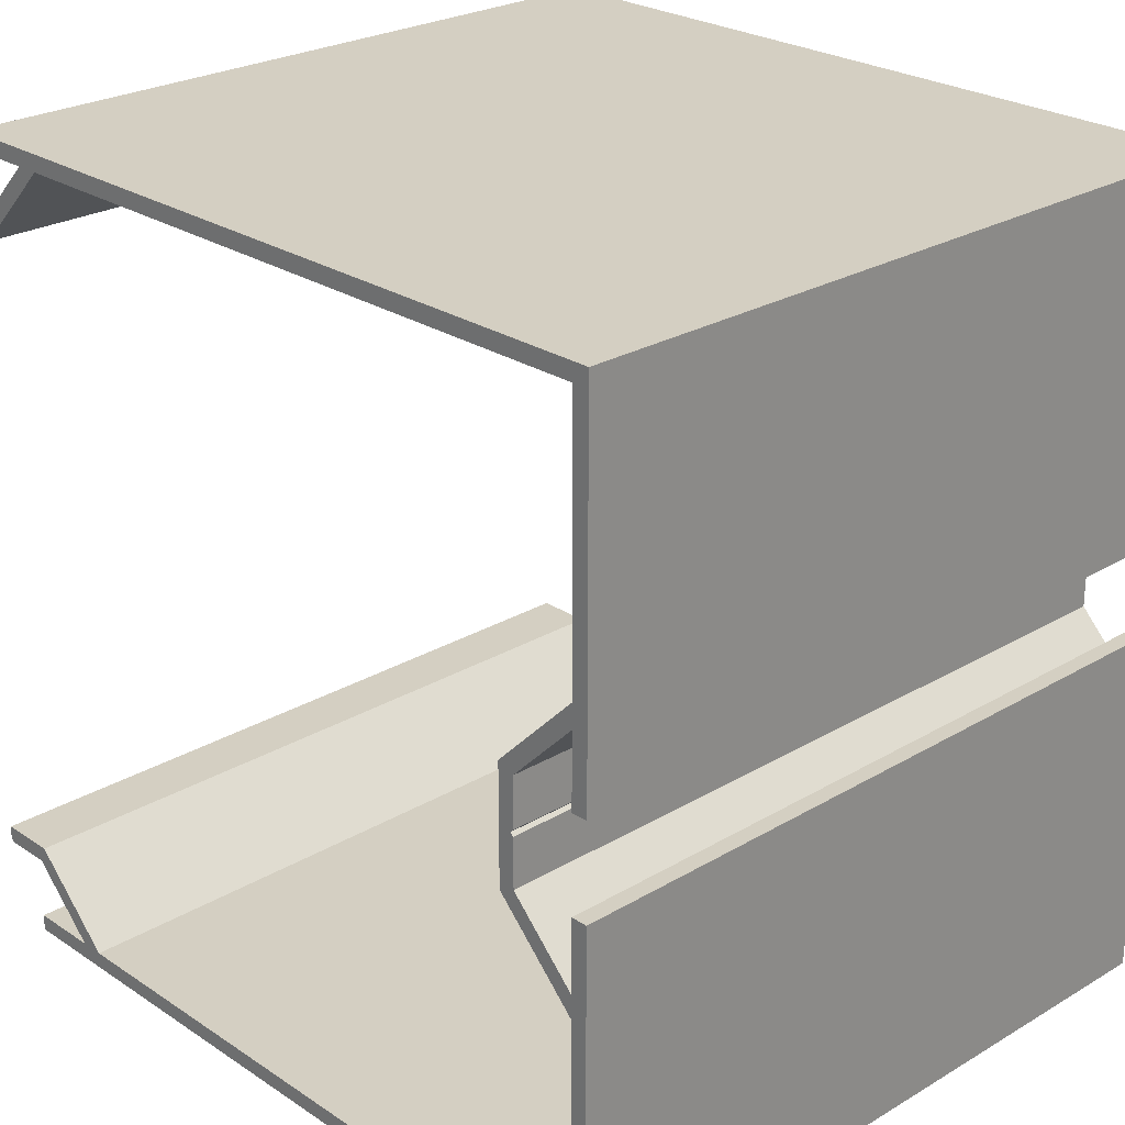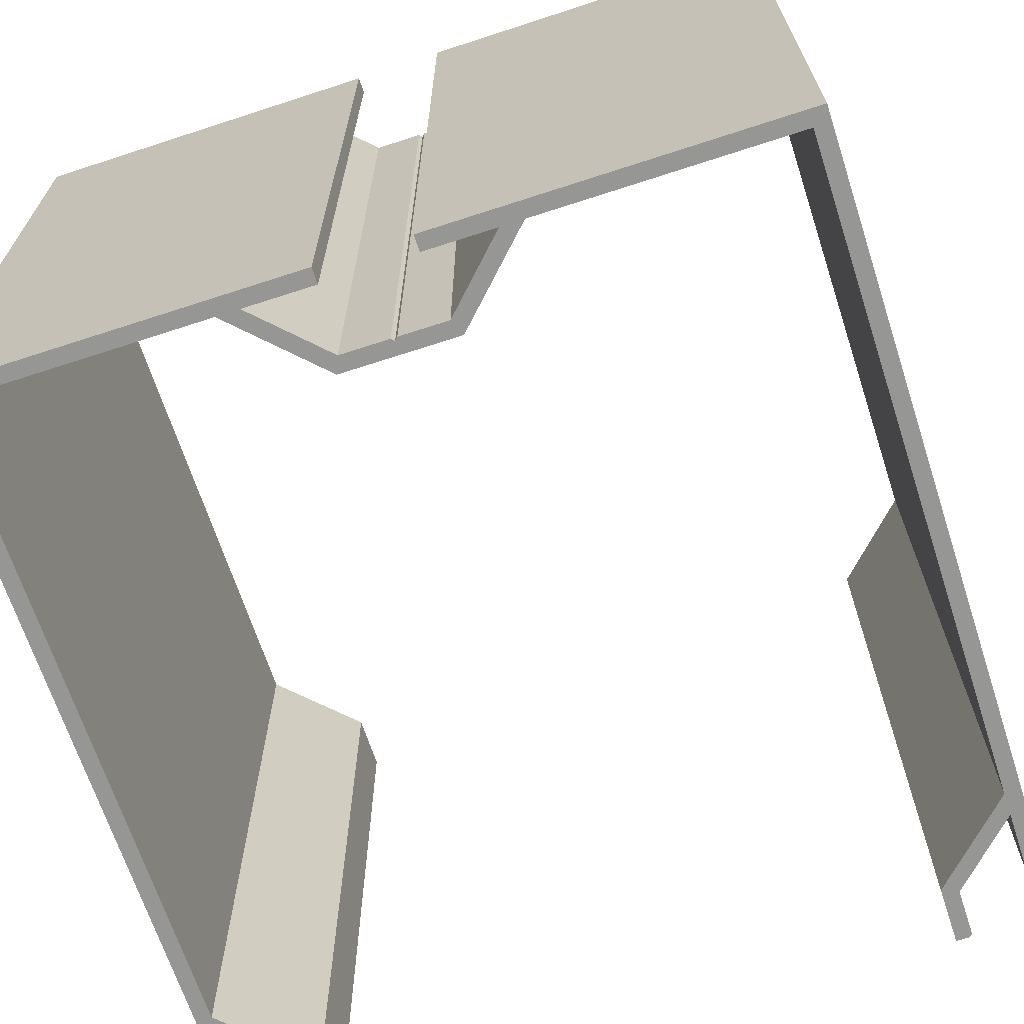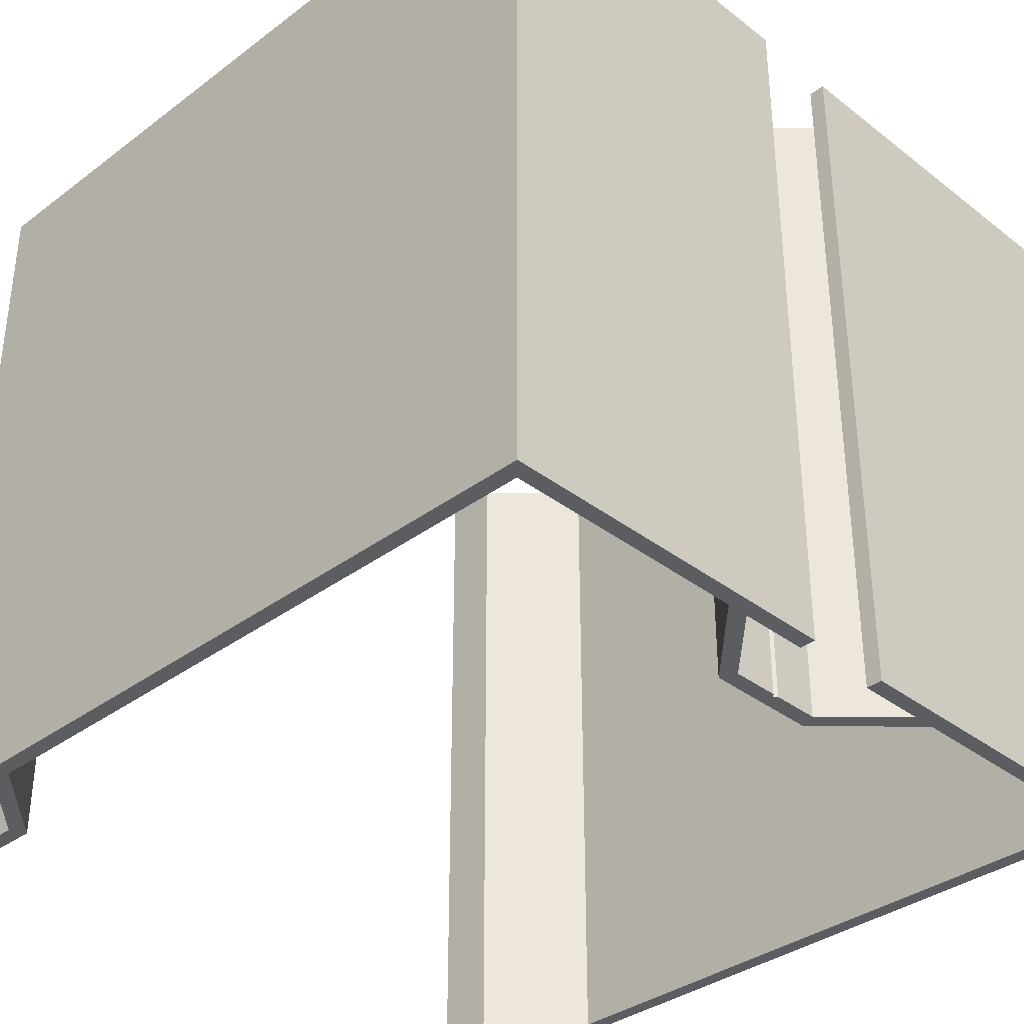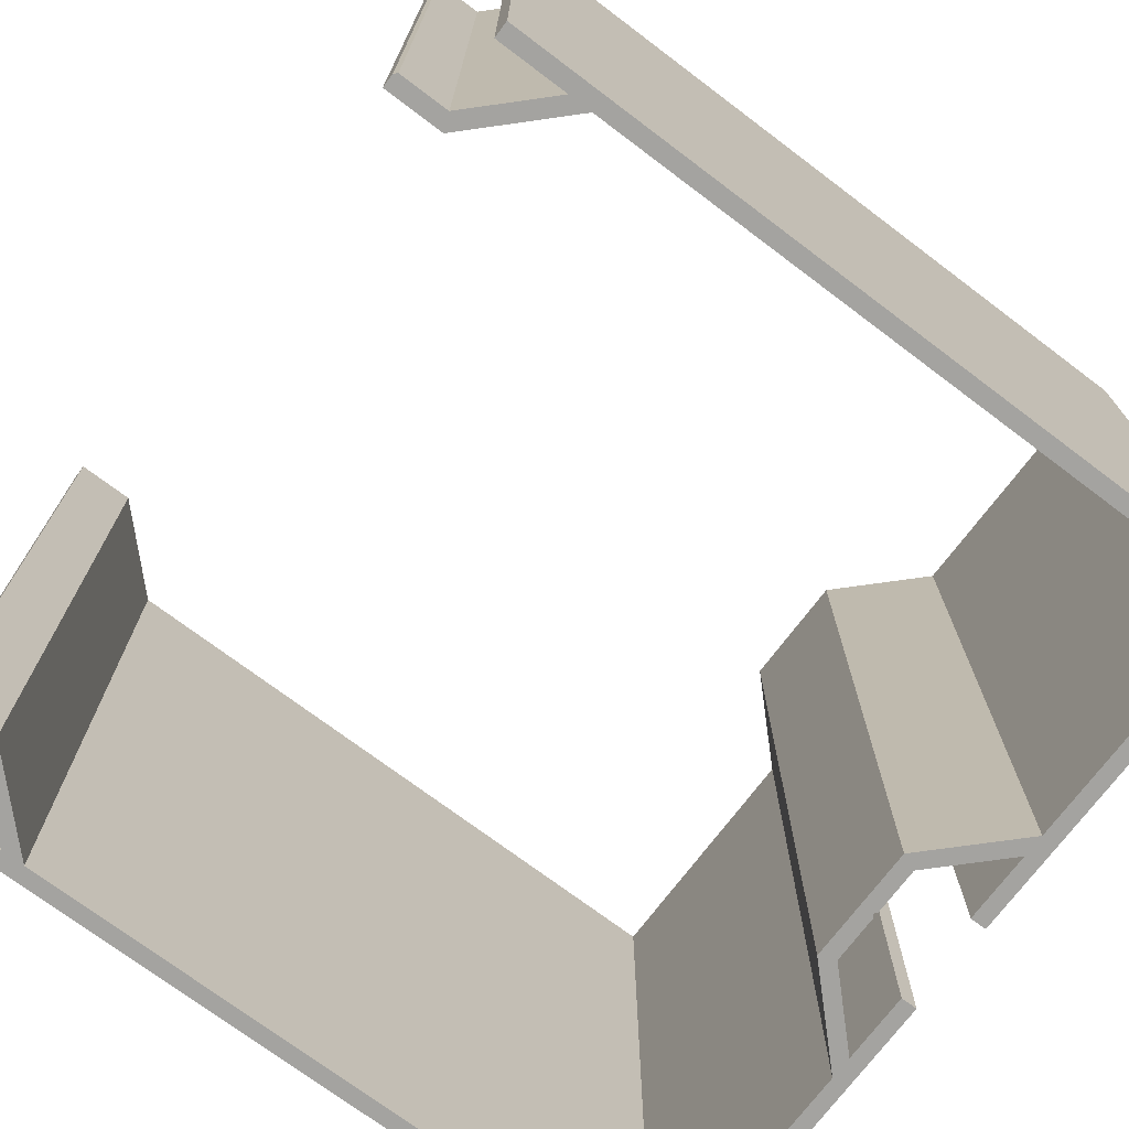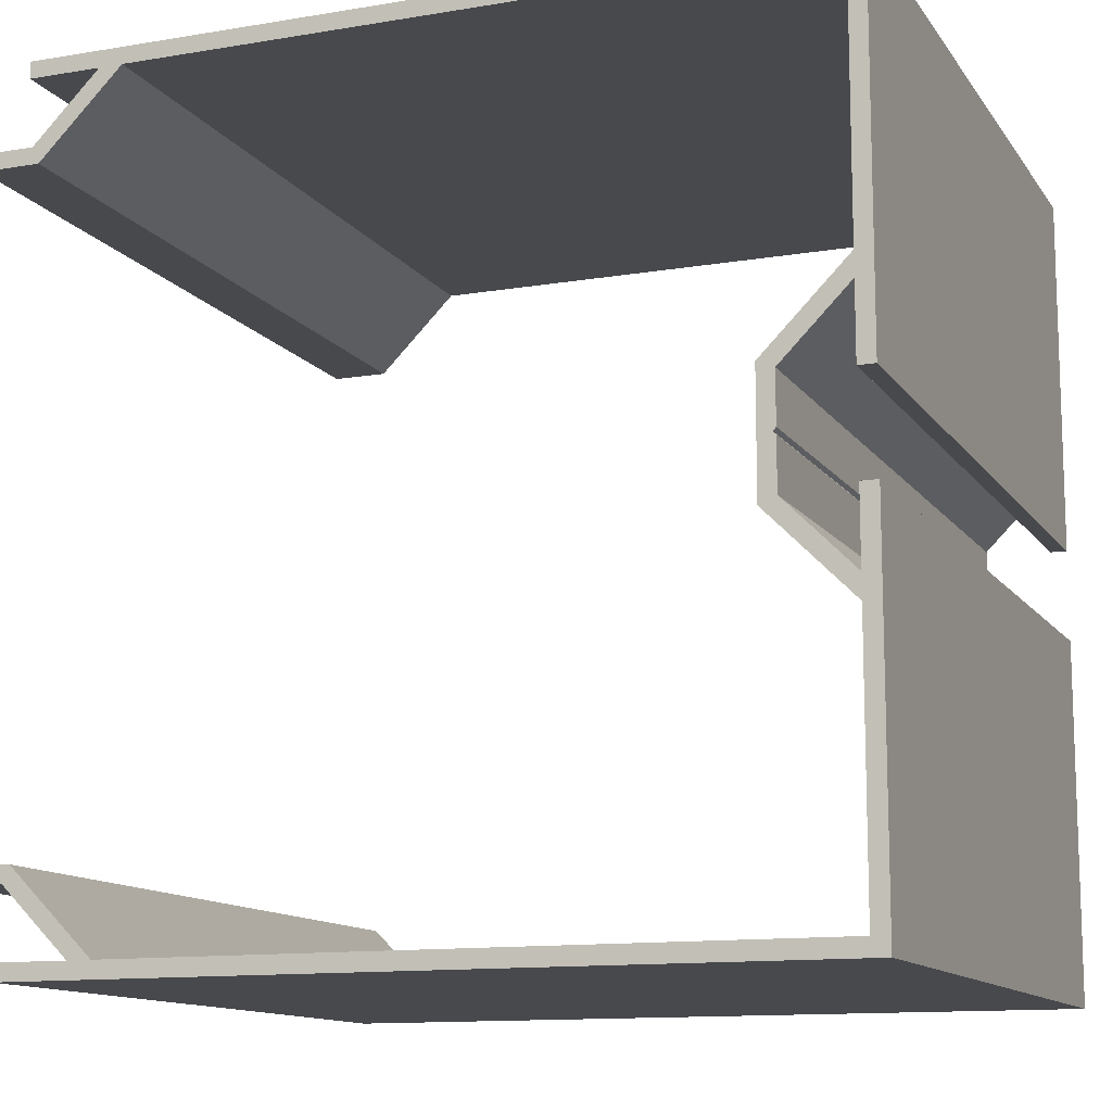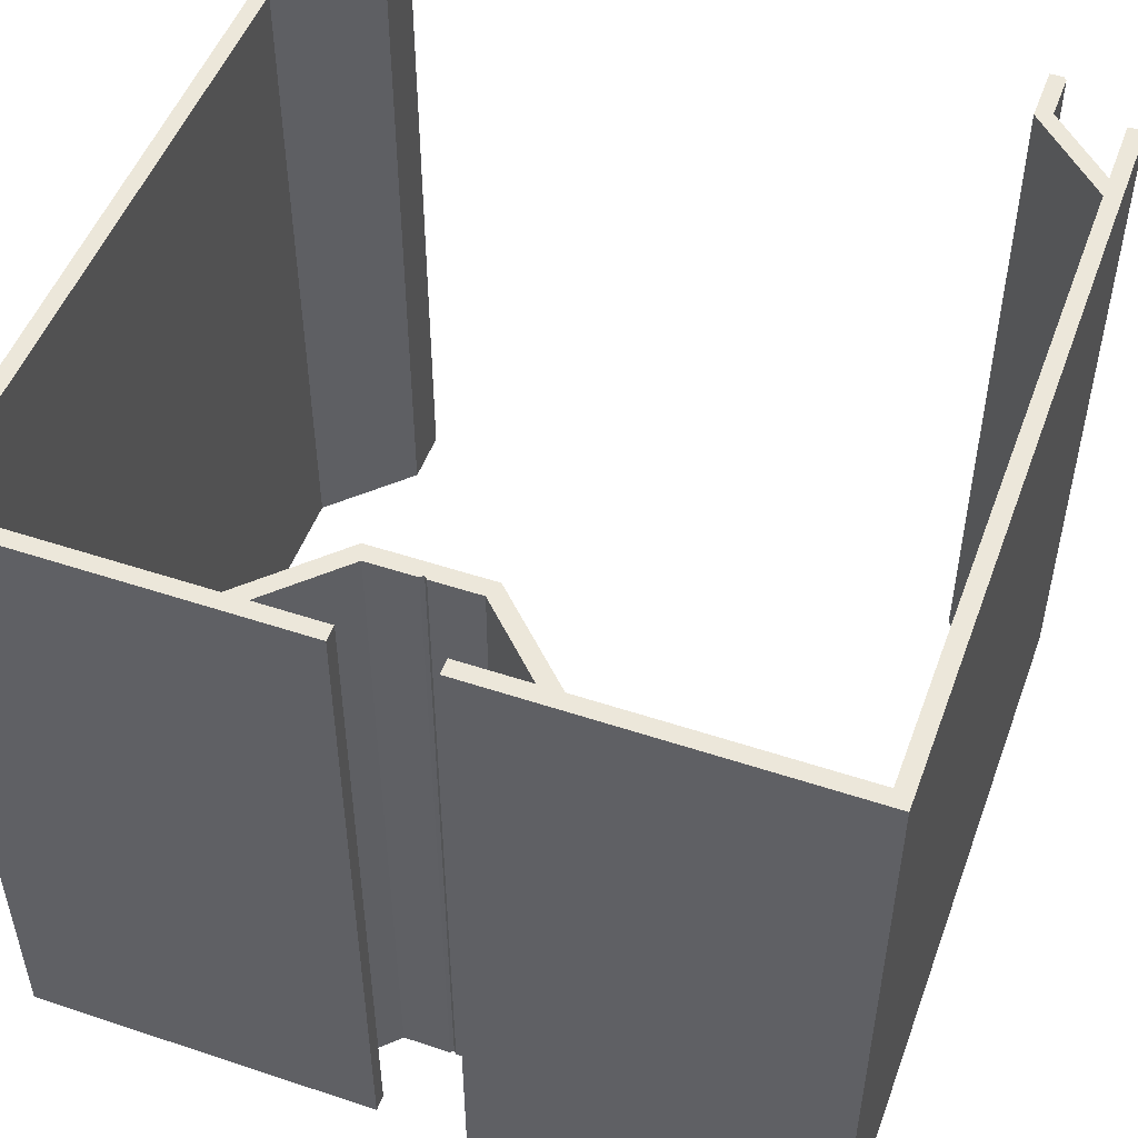
<metadata>
{"format":"obj","ext":"obj","renderer":"f3d","projection":"perspective","resolution":1024,"background":"white","views":[{"elev":25.4,"azim":46.5,"up":"+Z"},{"elev":-67.7,"azim":108.1,"up":"+Y"},{"elev":-35.5,"azim":44.6,"up":"+Y"},{"elev":-72.9,"azim":-37.0,"up":"+Y"},{"elev":-12.3,"azim":21.5,"up":"+Z"},{"elev":50.6,"azim":110.0,"up":"+Y"}]}
</metadata>
<code>
v -80 0 71.7
v -80 71 70.4
v -80 0 70.4
v -80 71 71.7
v -80 0 9.6
v -80 71 8.3
v -80 0 8.3
v -80 71 9.6
v -79.7 71 72
v -79.7 0 72
v -74.98 71 72
v -74.98 0 72
v -68.58 0 78.4
v -68.58 71 78.4
v -8 71 40.3
v -8 0 45.02
v -8 0 40.3
v -8 71 45.02
v -8 71 39.7
v -8 0 39.7
v -8 0 34.98
v -8 71 34.98
v -79.7 71 8
v -79.7 0 8
v -74.98 71 8
v -74.98 0 8
v -68.58 71 1.6
v -68.58 0 1.6
v -75.5 71 0
v -0.000367 71 0
v -0.000367 0 0
v -75.5 0 0
v -0.000367 71 35.5
v -1.6 71 35.5
v -1.6 0 35.5
v -0.000367 0 35.5
v -1.6 0 28.58
v -1.6 71 28.58
v -8.3 71 40
v -8.3 0 40
v -1.6 0 44.5
v -1.6 71 44.5
v -0.000367 71 44.5
v -0.000367 0 44.5
v -0.000367 0 80
v -0.000367 71 80
v -75.5 71 80
v -75.5 0 80
v -75.5 71 1.6
v -75.5 0 1.6
v -75.5 71 78.4
v -75.5 0 78.4
v -74.31 71 70.4
v -74.31 0 70.4
v -66.31 71 78.4
v -66.31 0 78.4
v -1.6 71 53.69
v -9.6 0 45.69
v -1.6 0 53.69
v -9.6 71 45.69
v -9.6 71 34.31
v -9.6 0 34.31
v -1.6 71 26.31
v -1.6 0 26.31
v -1.6 71 51.42
v -1.6 0 51.42
v -1.6 71 78.4
v -1.6 0 78.4
v -1.6 71 1.6
v -1.6 0 1.6
v -66.31 71 1.6
v -66.31 0 1.6
v -74.31 71 9.6
v -74.31 0 9.6
f 1 2 3
f 1 4 2
f 5 6 7
f 5 8 6
f 9 1 10
f 4 1 9
f 11 12 13
f 11 13 14
f 15 16 17
f 18 16 15
f 19 20 21
f 19 21 22
f 6 23 24
f 6 24 7
f 24 23 25
f 24 25 26
f 27 28 26
f 25 27 26
f 29 30 31
f 32 29 31
f 33 34 35
f 33 35 36
f 37 38 22
f 37 22 21
f 20 19 39
f 20 39 40
f 40 39 15
f 40 15 17
f 41 42 43
f 41 43 44
f 30 36 31
f 33 36 30
f 43 45 44
f 46 45 43
f 45 47 48
f 46 47 45
f 49 29 32
f 49 32 50
f 47 51 52
f 47 52 48
f 9 10 12
f 11 9 12
f 3 2 53
f 3 53 54
f 54 53 55
f 54 55 56
f 57 58 59
f 60 58 57
f 61 62 58
f 60 61 58
f 63 64 62
f 61 63 62
f 34 38 37
f 34 37 35
f 65 42 41
f 65 41 66
f 67 57 59
f 67 59 68
f 63 69 70
f 63 70 64
f 27 49 50
f 27 50 28
f 69 71 72
f 69 72 70
f 72 71 73
f 72 73 74
f 73 8 5
f 73 5 74
f 56 55 67
f 56 67 68
f 52 51 14
f 52 14 13
f 66 18 65
f 16 18 66
f 3 10 1
f 12 10 3
f 13 48 52
f 54 13 12
f 54 12 3
f 56 48 13
f 56 13 54
f 24 5 7
f 26 74 5
f 26 5 24
f 68 45 56
f 28 50 32
f 28 74 26
f 72 74 28
f 72 28 32
f 59 45 68
f 66 59 58
f 66 58 16
f 17 16 58
f 17 58 40
f 44 66 41
f 44 59 66
f 62 20 40
f 62 40 58
f 21 20 62
f 37 36 35
f 37 21 62
f 64 36 37
f 64 37 62
f 31 64 70
f 31 70 72
f 32 31 72
f 31 36 64
f 44 45 59
f 45 48 56
f 6 8 23
f 49 27 29
f 8 25 23
f 25 73 27
f 8 73 25
f 27 71 29
f 73 71 27
f 4 9 2
f 2 11 53
f 9 11 2
f 71 30 29
f 71 69 30
f 47 14 51
f 11 14 53
f 14 55 53
f 47 55 14
f 69 63 30
f 61 38 63
f 22 38 61
f 61 19 22
f 39 19 61
f 34 33 38
f 63 33 30
f 38 33 63
f 39 60 15
f 61 60 39
f 60 18 15
f 60 65 18
f 42 65 43
f 60 57 65
f 65 57 43
f 55 46 67
f 67 46 57
f 57 46 43
f 47 46 55

</code>
